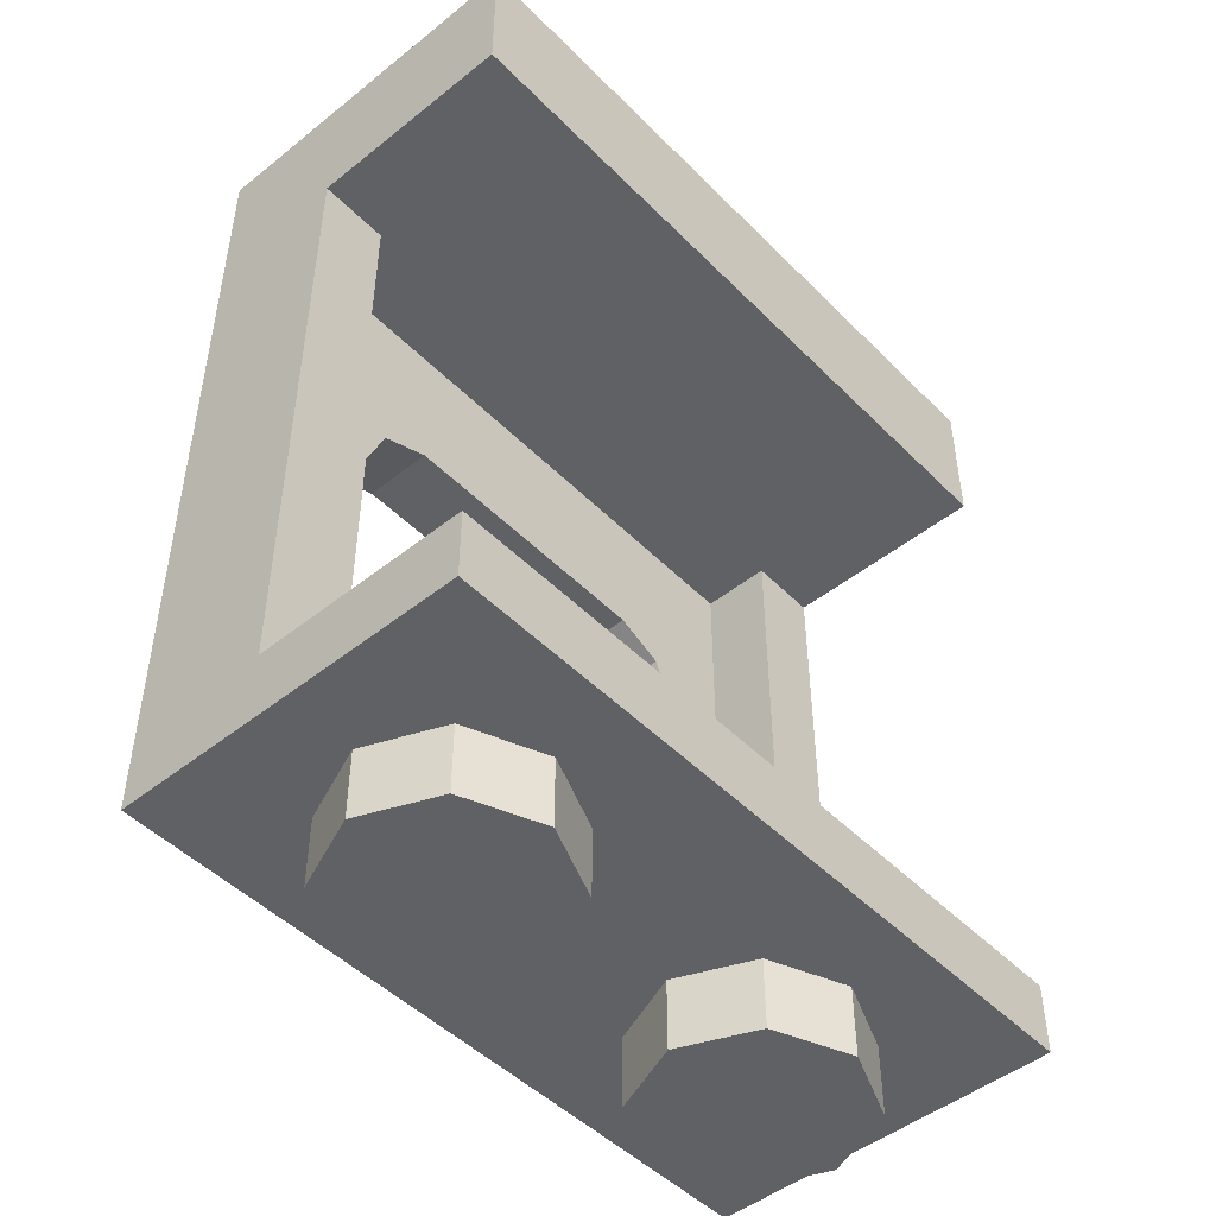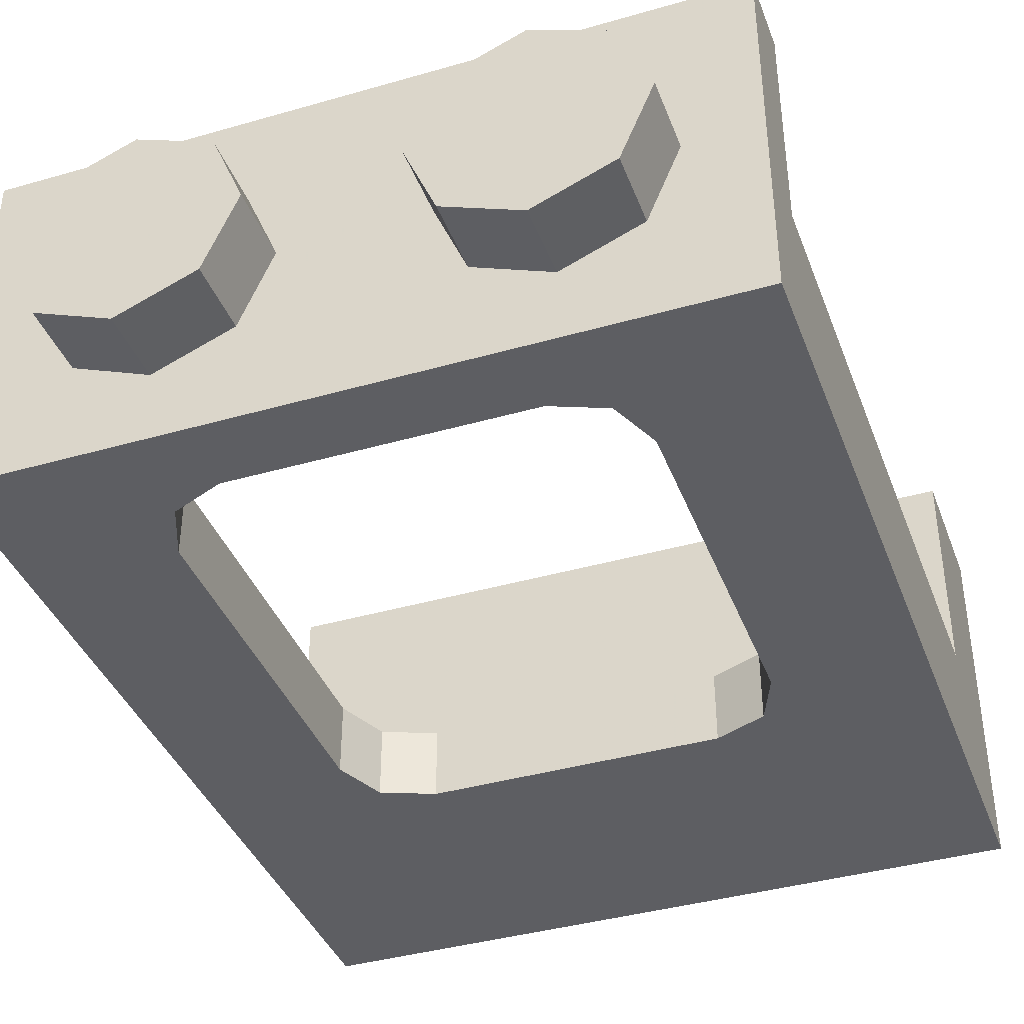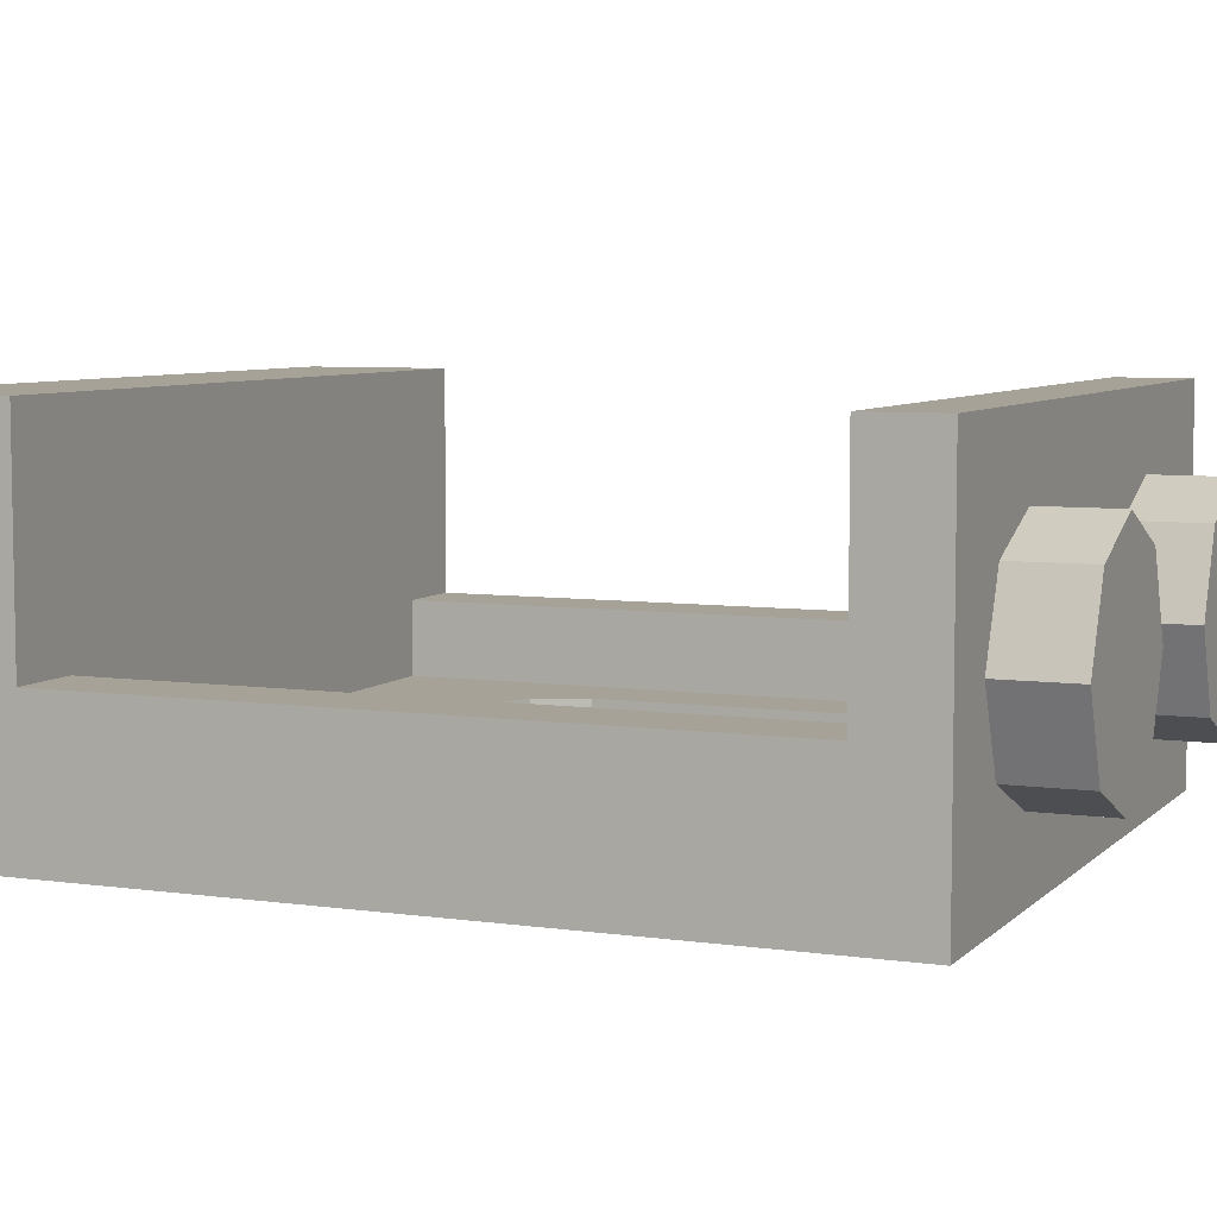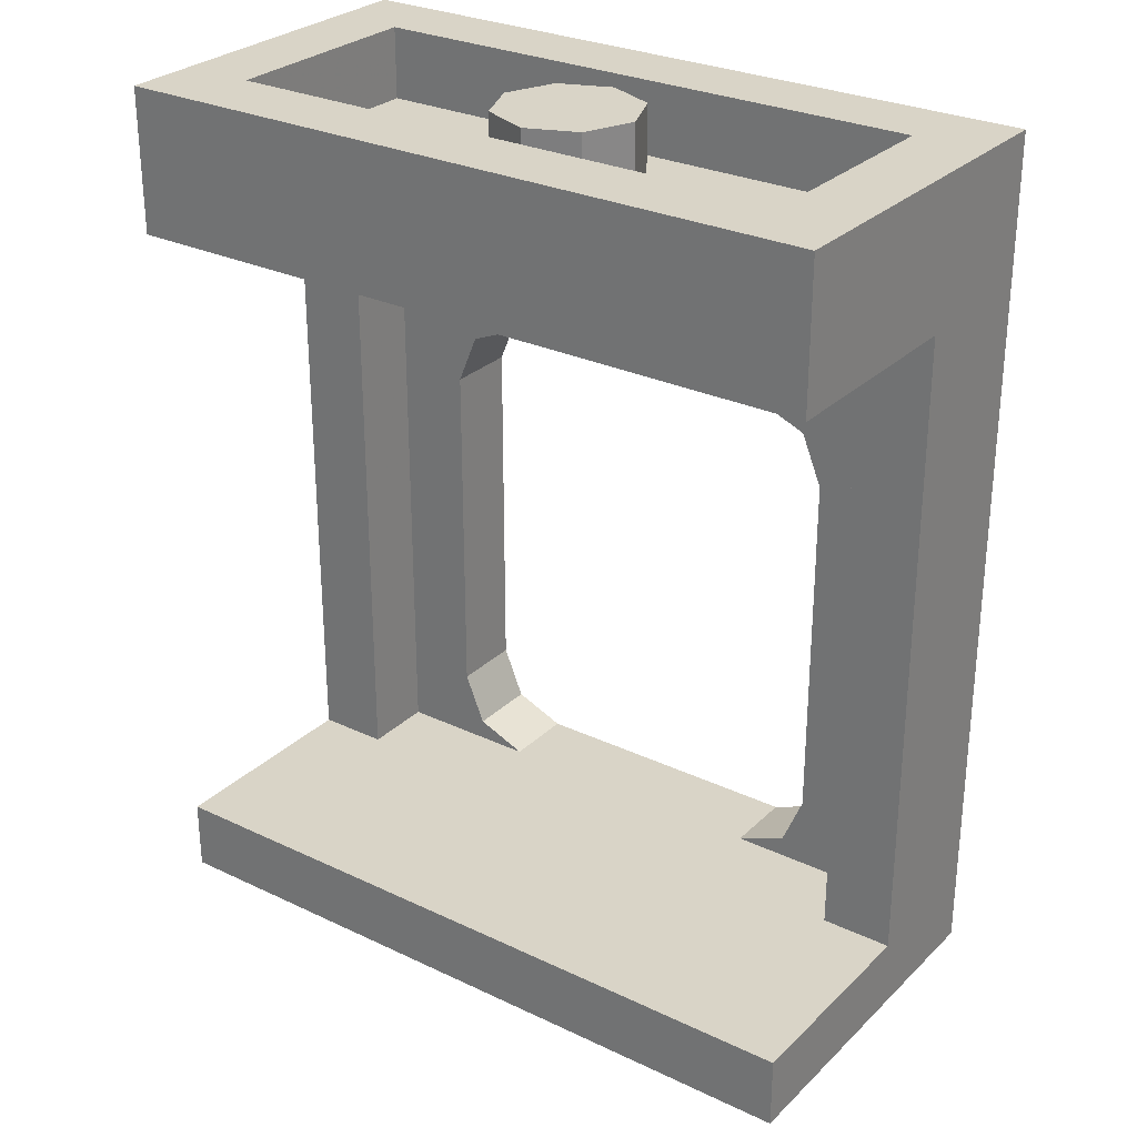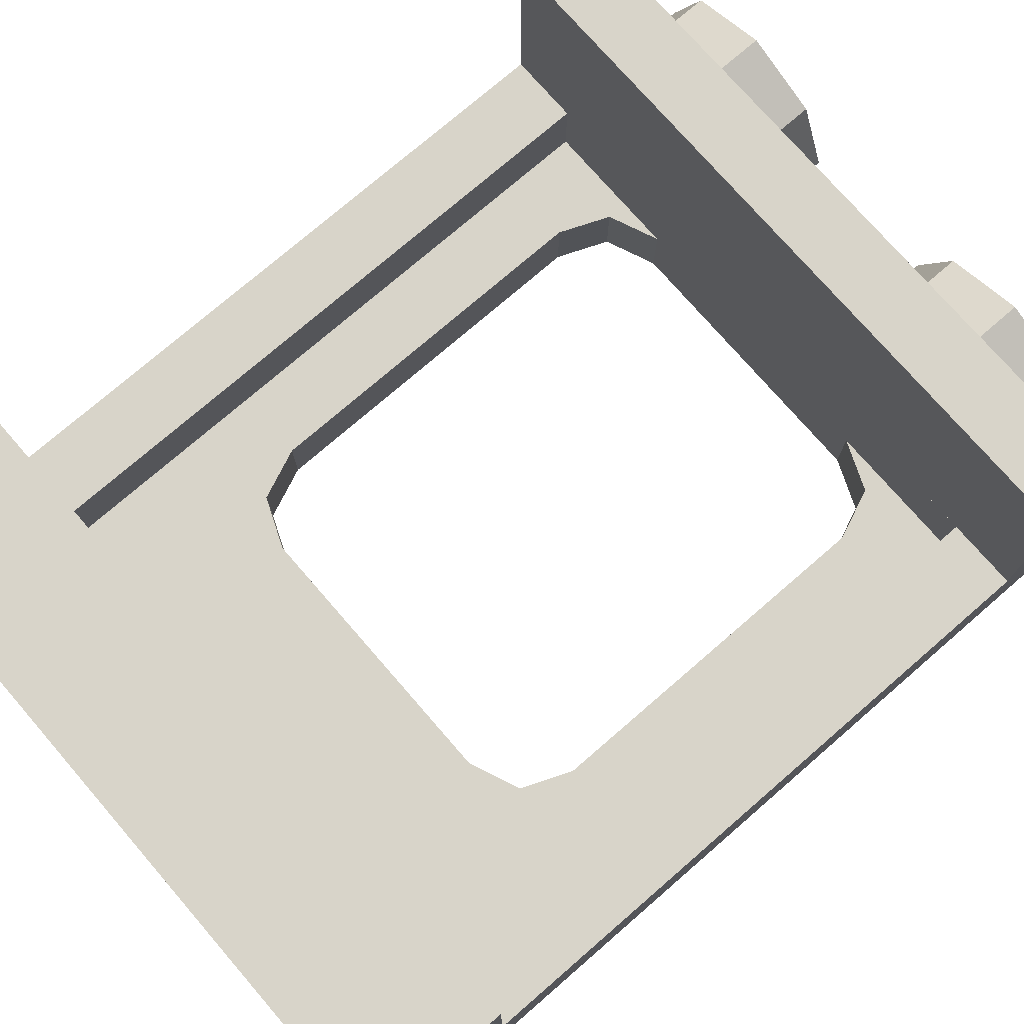
<metadata>
{"format":"obj","ext":"obj","renderer":"f3d","projection":"perspective","resolution":1024,"background":"white","views":[{"elev":-47.9,"azim":-48.2,"up":"+Y"},{"elev":-39.4,"azim":19.7,"up":"+Z"},{"elev":6.4,"azim":-66.9,"up":"+Z"},{"elev":28.4,"azim":35.6,"up":"+Y"},{"elev":75.3,"azim":-130.9,"up":"+Z"}]}
</metadata>
<code>
v 0 2.4 0
v 0.2 2.4 0
v 0.1414 2.4 0.1414
v 0 2.4 0
v 0.1414 2.4 0.1414
v 0 2.4 0.2
v 0 2.4 0
v 0 2.4 0.2
v -0.1414 2.4 0.1414
v 0 2.4 0
v -0.1414 2.4 0.1414
v -0.2 2.4 0
v 0 2.4 0
v -0.2 2.4 0
v -0.1414 2.4 -0.1414
v 0 2.4 0
v -0.1414 2.4 -0.1414
v 0 2.4 -0.2
v 0 2.4 0
v 0 2.4 -0.2
v 0.1414 2.4 -0.1414
v 0 2.4 0
v 0.1414 2.4 -0.1414
v 0.2 2.4 0
v 0.1414 2.4 0.1414
v 0.2 2.4 0
v 0.2 2.2 0
v 0.1414 2.2 0.1414
v 0 2.4 0.2
v 0.1414 2.4 0.1414
v 0.1414 2.2 0.1414
v 0 2.2 0.2
v -0.1414 2.4 0.1414
v 0 2.4 0.2
v 0 2.2 0.2
v -0.1414 2.2 0.1414
v -0.2 2.4 0
v -0.1414 2.4 0.1414
v -0.1414 2.2 0.1414
v -0.2 2.2 0
v -0.1414 2.4 -0.1414
v -0.2 2.4 0
v -0.2 2.2 0
v -0.1414 2.2 -0.1414
v 0 2.4 -0.2
v -0.1414 2.4 -0.1414
v -0.1414 2.2 -0.1414
v 0 2.2 -0.2
v 0.1414 2.4 -0.1414
v 0 2.4 -0.2
v 0 2.2 -0.2
v 0.1414 2.2 -0.1414
v 0.2 2.4 0
v 0.1414 2.4 -0.1414
v 0.1414 2.2 -0.1414
v 0.2 2.2 0
v -0.8 2.2 0.3
v 0.8 2.2 0.3
v 0.8 2.2 -0.3
v -0.8 2.2 -0.3
v -0.8 2.2 0.3
v -0.8 2.4 0.3
v 0.8 2.4 0.3
v 0.8 2.2 0.3
v -0.8 2.2 -0.3
v -0.8 2.4 -0.3
v -0.8 2.4 0.3
v -0.8 2.2 0.3
v 0.8 2.2 -0.3
v 0.8 2.4 -0.3
v -0.8 2.4 -0.3
v -0.8 2.2 -0.3
v 0.8 2.2 0.3
v 0.8 2.4 0.3
v 0.8 2.4 -0.3
v 0.8 2.2 -0.3
v -1 2.4 0.5
v -0.8 2.4 0.3
v 0.8 2.4 0.3
v 1 2.4 0.5
v -1 2.4 -0.5
v -0.8 2.4 -0.3
v -0.8 2.4 0.3
v -1 2.4 0.5
v 1 2.4 -0.5
v 0.8 2.4 -0.3
v -0.8 2.4 -0.3
v -1 2.4 -0.5
v 1 2.4 0.5
v 0.8 2.4 0.3
v 0.8 2.4 -0.3
v 1 2.4 -0.5
v 0.6 1.6 -0.3
v 0.5414 1.541 -0.3
v 0.6 1.4 -0.3
v 0.6 1.6 -0.3
v 0.4 1.6 -0.3
v 0.5414 1.541 -0.3
v -0.6 1.6 -0.3
v -0.5414 1.541 -0.3
v -0.6 1.4 -0.3
v -0.6 1.6 -0.3
v -0.4 1.6 -0.3
v -0.5414 1.541 -0.3
v 0.6 1.6 -0.5
v 0.5414 1.541 -0.5
v 0.6 1.4 -0.5
v 0.6 1.6 -0.5
v 0.4 1.6 -0.5
v 0.5414 1.541 -0.5
v -0.6 1.6 -0.5
v -0.5414 1.541 -0.5
v -0.6 1.4 -0.5
v -0.6 1.6 -0.5
v -0.4 1.6 -0.5
v -0.5414 1.541 -0.5
v 0.6 0.2 -0.3
v 0.5414 0.2586 -0.3
v 0.6 0.4 -0.3
v 0.6 0.2 -0.3
v 0.4 0.2 -0.3
v 0.5414 0.2586 -0.3
v -0.6 0.2 -0.3
v -0.5414 0.2586 -0.3
v -0.6 0.4 -0.3
v -0.6 0.2 -0.3
v -0.4 0.2 -0.3
v -0.5414 0.2586 -0.3
v 0.6 0.2 -0.5
v 0.5414 0.2586 -0.5
v 0.6 0.4 -0.5
v 0.6 0.2 -0.5
v 0.4 0.2 -0.5
v 0.5414 0.2586 -0.5
v -0.6 0.2 -0.5
v -0.5414 0.2586 -0.5
v -0.6 0.4 -0.5
v -0.6 0.2 -0.5
v -0.4 0.2 -0.5
v -0.5414 0.2586 -0.5
v 0.5414 1.541 -0.5
v 0.6 1.4 -0.5
v 0.6 1.4 -0.3
v 0.5414 1.541 -0.3
v 0.4 1.6 -0.5
v 0.5414 1.541 -0.5
v 0.5414 1.541 -0.3
v 0.4 1.6 -0.3
v -0.5414 1.541 -0.5
v -0.6 1.4 -0.5
v -0.6 1.4 -0.3
v -0.5414 1.541 -0.3
v -0.4 1.6 -0.5
v -0.5414 1.541 -0.5
v -0.5414 1.541 -0.3
v -0.4 1.6 -0.3
v 0.5414 0.2586 -0.5
v 0.6 0.4 -0.5
v 0.6 0.4 -0.3
v 0.5414 0.2586 -0.3
v 0.4 0.2 -0.5
v 0.5414 0.2586 -0.5
v 0.5414 0.2586 -0.3
v 0.4 0.2 -0.3
v -0.5414 0.2586 -0.5
v -0.6 0.4 -0.5
v -0.6 0.4 -0.3
v -0.5414 0.2586 -0.3
v -0.4 0.2 -0.5
v -0.5414 0.2586 -0.5
v -0.5414 0.2586 -0.3
v -0.4 0.2 -0.3
v -0.4 1.6 -0.5
v -0.4 1.6 -0.3
v 0.4 1.6 -0.3
v 0.4 1.6 -0.5
v -0.4 0.2 -0.3
v -0.4 0.2 -0.5
v 0.4 0.2 -0.5
v 0.4 0.2 -0.3
v 0.6 0.4 -0.3
v 0.6 0.4 -0.5
v 0.6 1.4 -0.5
v 0.6 1.4 -0.3
v -0.6 1.4 -0.3
v -0.6 1.4 -0.5
v -0.6 0.4 -0.5
v -0.6 0.4 -0.3
v 1 2 0.5
v 1 2 -0.1
v -1 2 -0.1
v -1 2 0.5
v 0.8 2 -0.1
v 0.8 2 -0.3
v -0.8 2 -0.3
v -0.8 2 -0.1
v 1 0.2 -0.1
v 1 0.2 0.5
v -1 0.2 0.5
v -1 0.2 -0.1
v 0.8 0.2 -0.3
v 0.8 0.2 -0.1
v -0.8 0.2 -0.1
v -0.8 0.2 -0.3
v 1 0 0.5
v 1 0 -0.5
v -1 0 -0.5
v -1 0 0.5
v 1 2 -0.1
v 1 2 0.5
v 1 2.4 0.5
v 1 2.4 -0.5
v 1 0.2 -0.1
v 1 2 -0.1
v 1 2.4 -0.5
v 1 0 -0.5
v 1 0.2 0.5
v 1 0.2 -0.1
v 1 0 -0.5
v 1 0 0.5
v 0.8 2 -0.3
v 0.8 2 -0.1
v 0.8 0.2 -0.1
v 0.8 0.2 -0.3
v -0.8 2 -0.1
v -0.8 2 -0.3
v -0.8 0.2 -0.3
v -0.8 0.2 -0.1
v -1 2.4 0.5
v -1 2 0.5
v -1 2 -0.1
v -1 2.4 -0.5
v -1 2.4 -0.5
v -1 2 -0.1
v -1 0.2 -0.1
v -1 0 -0.5
v -1 0 -0.5
v -1 0.2 -0.1
v -1 0.2 0.5
v -1 0 0.5
v 1 2.4 0.5
v 1 2 0.5
v -1 2 0.5
v -1 2.4 0.5
v 1 0.2 0.5
v 1 0 0.5
v -1 0 0.5
v -1 0.2 0.5
v 1 2 -0.1
v 1 0.2 -0.1
v 0.8 0.2 -0.1
v 0.8 2 -0.1
v -1 0.2 -0.1
v -1 2 -0.1
v -0.8 2 -0.1
v -0.8 0.2 -0.1
v 0.8 0.2 -0.3
v 0.6 0.2 -0.3
v 0.6 1.6 -0.3
v 0.8 2 -0.3
v -0.6 1.6 -0.3
v -0.6 0.2 -0.3
v -0.8 0.2 -0.3
v -0.8 2 -0.3
v 0.8 2 -0.3
v 0.6 1.6 -0.3
v -0.6 1.6 -0.3
v -0.8 2 -0.3
v 0.6 1.6 -0.5
v 0.6 0.2 -0.5
v 1 0 -0.5
v 1 2.4 -0.5
v -1 0 -0.5
v -0.6 0.2 -0.5
v -0.6 1.6 -0.5
v -1 2.4 -0.5
v -1 2.4 -0.5
v -0.6 1.6 -0.5
v 0.6 1.6 -0.5
v 1 2.4 -0.5
v 1 0 -0.5
v 0.6 0.2 -0.5
v -0.6 0.2 -0.5
v -1 0 -0.5
v 0.2879 0 -0.2121
v 0.2 0 0
v 0.2 -0.2 0
v 0.2879 -0.2 -0.2121
v 0.5 0 -0.3
v 0.2879 0 -0.2121
v 0.2879 -0.2 -0.2121
v 0.5 -0.2 -0.3
v 0.7121 0 -0.2121
v 0.5 0 -0.3
v 0.5 -0.2 -0.3
v 0.7121 -0.2 -0.2121
v 0.8 0 0
v 0.7121 0 -0.2121
v 0.7121 -0.2 -0.2121
v 0.8 -0.2 0
v 0.7121 0 0.2121
v 0.8 0 0
v 0.8 -0.2 0
v 0.7121 -0.2 0.2121
v 0.5 0 0.3
v 0.7121 0 0.2121
v 0.7121 -0.2 0.2121
v 0.5 -0.2 0.3
v 0.2879 0 0.2121
v 0.5 0 0.3
v 0.5 -0.2 0.3
v 0.2879 -0.2 0.2121
v 0.2 0 0
v 0.2879 0 0.2121
v 0.2879 -0.2 0.2121
v 0.2 -0.2 0
v 0.5 -0.2 0
v 0.2 -0.2 0
v 0.2879 -0.2 -0.2121
v 0.5 -0.2 0
v 0.2879 -0.2 -0.2121
v 0.5 -0.2 -0.3
v 0.5 -0.2 0
v 0.5 -0.2 -0.3
v 0.7121 -0.2 -0.2121
v 0.5 -0.2 0
v 0.7121 -0.2 -0.2121
v 0.8 -0.2 0
v 0.5 -0.2 0
v 0.8 -0.2 0
v 0.7121 -0.2 0.2121
v 0.5 -0.2 0
v 0.7121 -0.2 0.2121
v 0.5 -0.2 0.3
v 0.5 -0.2 0
v 0.5 -0.2 0.3
v 0.2879 -0.2 0.2121
v 0.5 -0.2 0
v 0.2879 -0.2 0.2121
v 0.2 -0.2 0
v -0.7121 0 -0.2121
v -0.8 0 0
v -0.8 -0.2 0
v -0.7121 -0.2 -0.2121
v -0.5 0 -0.3
v -0.7121 0 -0.2121
v -0.7121 -0.2 -0.2121
v -0.5 -0.2 -0.3
v -0.2879 0 -0.2121
v -0.5 0 -0.3
v -0.5 -0.2 -0.3
v -0.2879 -0.2 -0.2121
v -0.2 0 0
v -0.2879 0 -0.2121
v -0.2879 -0.2 -0.2121
v -0.2 -0.2 0
v -0.2879 0 0.2121
v -0.2 0 0
v -0.2 -0.2 0
v -0.2879 -0.2 0.2121
v -0.5 0 0.3
v -0.2879 0 0.2121
v -0.2879 -0.2 0.2121
v -0.5 -0.2 0.3
v -0.7121 0 0.2121
v -0.5 0 0.3
v -0.5 -0.2 0.3
v -0.7121 -0.2 0.2121
v -0.8 0 0
v -0.7121 0 0.2121
v -0.7121 -0.2 0.2121
v -0.8 -0.2 0
v -0.5 -0.2 0
v -0.8 -0.2 0
v -0.7121 -0.2 -0.2121
v -0.5 -0.2 0
v -0.7121 -0.2 -0.2121
v -0.5 -0.2 -0.3
v -0.5 -0.2 0
v -0.5 -0.2 -0.3
v -0.2879 -0.2 -0.2121
v -0.5 -0.2 0
v -0.2879 -0.2 -0.2121
v -0.2 -0.2 0
v -0.5 -0.2 0
v -0.2 -0.2 0
v -0.2879 -0.2 0.2121
v -0.5 -0.2 0
v -0.2879 -0.2 0.2121
v -0.5 -0.2 0.3
v -0.5 -0.2 0
v -0.5 -0.2 0.3
v -0.7121 -0.2 0.2121
v -0.5 -0.2 0
v -0.7121 -0.2 0.2121
v -0.8 -0.2 0
g mesh884340
f 1 3 2
f 4 6 5
f 7 9 8
f 10 12 11
f 13 15 14
f 16 18 17
f 19 21 20
f 22 24 23
g mesh884342
f 25 27 26
f 27 25 28
f 29 31 30
f 31 29 32
f 33 35 34
f 35 33 36
f 37 39 38
f 39 37 40
f 41 43 42
f 43 41 44
f 45 47 46
f 47 45 48
f 49 51 50
f 51 49 52
f 53 55 54
f 55 53 56
g mesh884345
f 57 58 59
f 59 60 57
f 61 62 63
f 63 64 61
f 65 66 67
f 67 68 65
f 69 70 71
f 71 72 69
f 73 74 75
f 75 76 73
f 77 79 78
f 79 77 80
f 81 83 82
f 83 81 84
f 85 87 86
f 87 85 88
f 89 91 90
f 91 89 92
g mesh884355
f 93 94 95
f 96 97 98
g mesh884357
f 99 101 100
f 102 104 103
g mesh884359
f 105 107 106
f 108 110 109
g mesh884361
f 111 112 113
f 114 115 116
g mesh884363
f 117 119 118
f 120 122 121
g mesh884365
f 123 124 125
f 126 127 128
g mesh884367
f 129 130 131
f 132 133 134
g mesh884369
f 135 137 136
f 138 140 139
g mesh884371
f 141 142 143
f 143 144 141
f 145 146 147
f 147 148 145
g mesh884373
f 149 151 150
f 151 149 152
f 153 155 154
f 155 153 156
g mesh884375
f 157 159 158
f 159 157 160
f 161 163 162
f 163 161 164
g mesh884377
f 165 166 167
f 167 168 165
f 169 170 171
f 171 172 169
f 173 175 174
f 175 173 176
f 177 179 178
f 179 177 180
f 181 183 182
f 183 181 184
f 185 187 186
f 187 185 188
f 189 191 190
f 191 189 192
f 193 195 194
f 195 193 196
f 197 199 198
f 199 197 200
f 201 203 202
f 203 201 204
f 205 207 206
f 207 205 208
f 209 211 210
f 211 209 212
f 213 215 214
f 215 213 216
f 217 219 218
f 219 217 220
f 221 223 222
f 223 221 224
f 225 227 226
f 227 225 228
f 229 231 230
f 231 229 232
f 233 235 234
f 235 233 236
f 237 239 238
f 239 237 240
f 241 243 242
f 243 241 244
f 245 247 246
f 247 245 248
f 249 251 250
f 251 249 252
f 253 255 254
f 255 253 256
f 257 259 258
f 259 257 260
f 261 263 262
f 263 261 264
f 265 267 266
f 267 265 268
f 269 271 270
f 271 269 272
f 273 275 274
f 275 273 276
f 277 279 278
f 279 277 280
f 281 283 282
f 283 281 284
g mesh884382
f 285 287 286
f 287 285 288
f 289 291 290
f 291 289 292
f 293 295 294
f 295 293 296
f 297 299 298
f 299 297 300
f 301 303 302
f 303 301 304
f 305 307 306
f 307 305 308
f 309 311 310
f 311 309 312
f 313 315 314
f 315 313 316
g mesh884384
f 317 318 319
f 320 321 322
f 323 324 325
f 326 327 328
f 329 330 331
f 332 333 334
f 335 336 337
f 338 339 340
g mesh884390
f 341 343 342
f 343 341 344
f 345 347 346
f 347 345 348
f 349 351 350
f 351 349 352
f 353 355 354
f 355 353 356
f 357 359 358
f 359 357 360
f 361 363 362
f 363 361 364
f 365 367 366
f 367 365 368
f 369 371 370
f 371 369 372
g mesh884392
f 373 374 375
f 376 377 378
f 379 380 381
f 382 383 384
f 385 386 387
f 388 389 390
f 391 392 393
f 394 395 396

</code>
